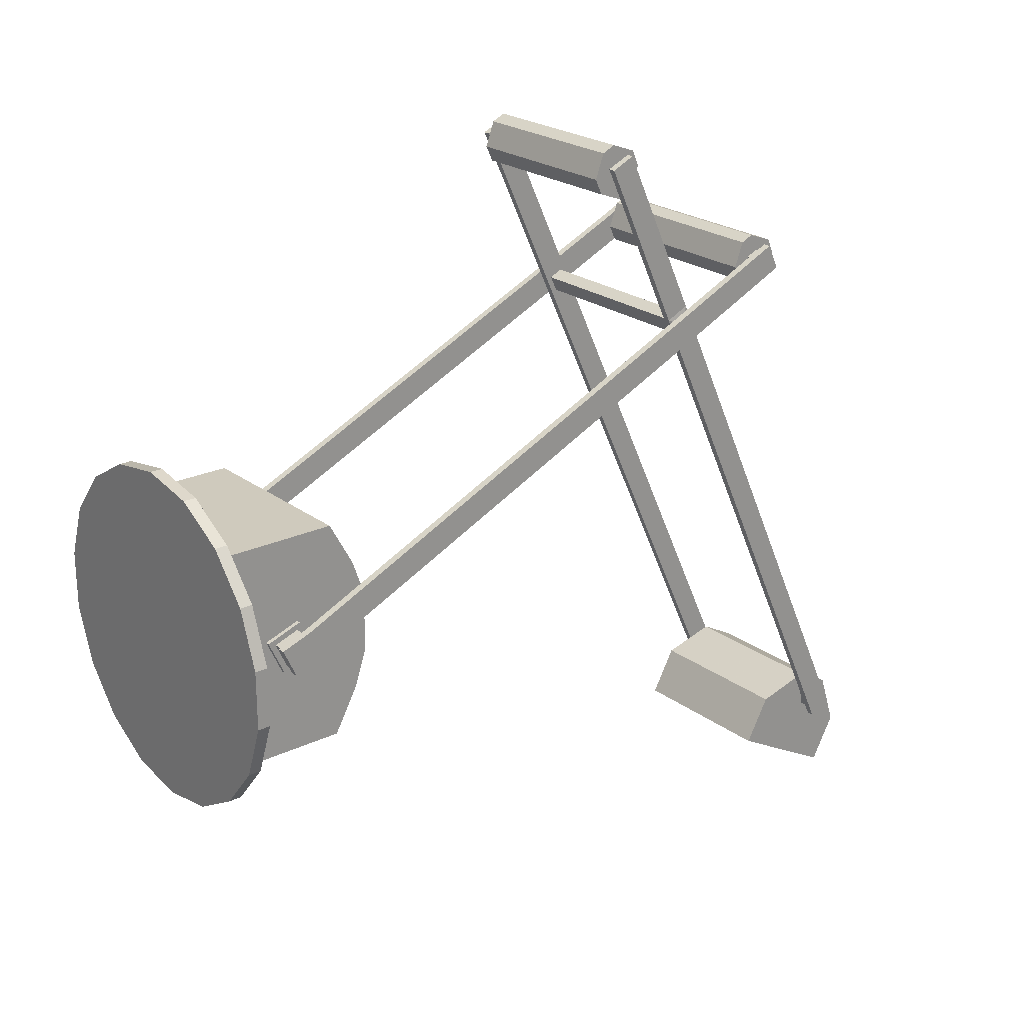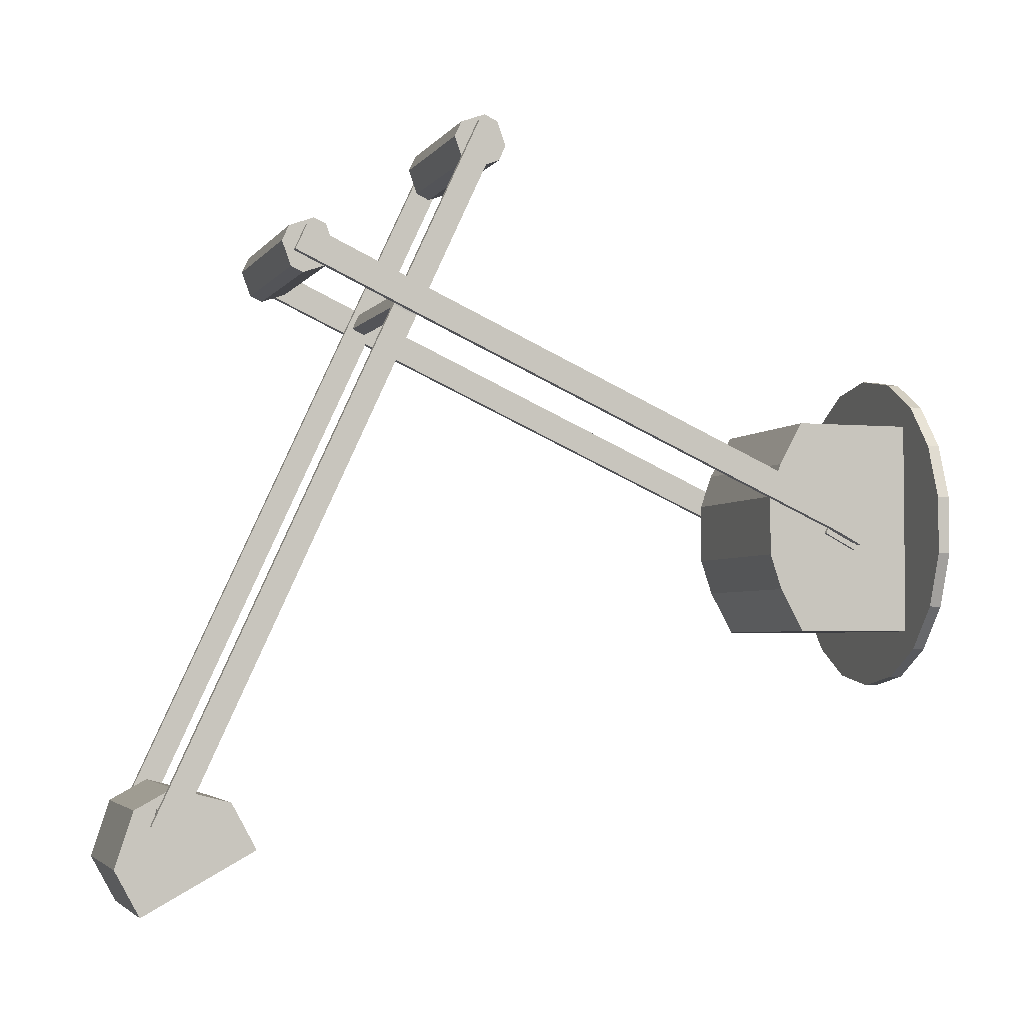
<metadata>
{"format":"obj","ext":"obj","renderer":"f3d","projection":"perspective","resolution":1024,"background":"white","views":[{"elev":23.1,"azim":51.3,"up":"+Z"},{"elev":-3.6,"azim":-108.3,"up":"+Z"}]}
</metadata>
<code>
v 0.3161 0.933 0.1214
v 0.3161 0.9166 0.1185
v 0.3009 0.9163 0.1184
v 0.3009 0.9333 0.1215
v 0.3161 0.9134 0.1366
v 0.3009 0.9131 0.1365
v 0.3161 0.9298 0.1395
v 0.3009 0.9301 0.1396
v 0.1049 0.9328 0.1215
v 0.1049 0.9296 0.1393
v 0.1202 0.9306 0.1399
v 0.1202 0.9336 0.1213
v 0.1049 0.9136 0.1364
v 0.1202 0.9128 0.1367
v 0.1049 0.9168 0.1187
v 0.1202 0.9158 0.1181
v 0.1049 0.645 0.7068
v 0.3161 0.645 0.7068
v 0.3161 0.6598 0.7136
v 0.1049 0.6598 0.7136
v 0.1005 0.7423 0.7518
v 0.3206 0.7423 0.7518
v 0.3206 0.7526 0.7797
v 0.1005 0.7526 0.7797
v 0.3206 0.7614 0.7606
v 0.3206 0.7662 0.786
v 0.3206 0.7751 0.7669
v 0.3206 0.7942 0.7757
v 0.1005 0.7662 0.786
v 0.1005 0.7942 0.7757
v 0.1005 0.7918 0.7306
v 0.1005 0.783 0.7497
v 0.1005 0.8021 0.7586
v 0.3206 0.8021 0.7586
v 0.3206 0.783 0.7497
v 0.3206 0.7918 0.7306
v 0.3206 0.7782 0.7243
v 0.3206 0.7693 0.7434
v 0.3206 0.7502 0.7346
v 0.1005 0.7782 0.7243
v 0.1005 0.7502 0.7346
v 0.1005 0.7693 0.7434
v 0.1005 0.7614 0.7606
v 0.1005 0.7751 0.7669
v 0.1143 0.5754 0.8576
v 0.3067 0.5754 0.8576
v 0.3067 0.5477 0.8678
v 0.1143 0.5477 0.8678
v 0.3067 0.5666 0.8765
v 0.3067 0.6003 0.8921
v 0.3067 0.5814 0.8833
v 0.3067 0.5901 0.8644
v 0.1143 0.5901 0.8644
v 0.1143 0.5814 0.8833
v 0.1143 0.6003 0.8921
v 0.3067 0.5498 0.9129
v 0.1143 0.5498 0.9129
v 0.1143 0.5396 0.8852
v 0.3067 0.5396 0.8852
v 0.3067 0.5585 0.894
v 0.3067 0.5645 0.9197
v 0.3067 0.5733 0.9008
v 0.3067 0.5922 0.9095
v 0.1143 0.5645 0.9197
v 0.1143 0.5922 0.9095
v 0.1143 0.5666 0.8765
v 0.1143 0.5585 0.894
v 0.1143 0.5733 0.9008
v 0.3392 0.1096 0.4333
v 0.3392 0.1405 0.4494
v 0.3392 0.1274 0.4776
v 0.3392 0.09438 0.4662
v 0.3135 0.09009 0.4681
v 0.3183 0.09009 0.4681
v 0.3183 0.129 0.4816
v 0.3135 0.129 0.4816
v 0.3135 0.1082 0.4289
v 0.3183 0.1082 0.4289
v 0.3135 0.1446 0.4479
v 0.3183 0.1446 0.4479
v 0.3183 0.09848 0.4645
v 0.3183 0.1258 0.474
v 0.3183 0.1111 0.4373
v 0.3183 0.1366 0.4506
v 0.3271 0.09848 0.4645
v 0.3271 0.1258 0.474
v 0.3271 0.1111 0.4373
v 0.3271 0.1366 0.4506
v 0.3306 0.09438 0.4662
v 0.3306 0.1274 0.4776
v 0.3306 0.1096 0.4333
v 0.3306 0.1405 0.4494
v 0.3306 0.7781 0.775
v 0.3392 0.7781 0.775
v 0.3392 0.7911 0.7468
v 0.3306 0.7911 0.7468
v 0.3306 0.6495 0.6813
v 0.3392 0.6495 0.6813
v 0.3306 0.6364 0.7096
v 0.3392 0.6364 0.7096
v 0.3306 0.6763 0.6937
v 0.3392 0.6763 0.6937
v 0.3392 0.6632 0.722
v 0.3306 0.6632 0.722
v 0.3306 0.7664 0.7353
v 0.3392 0.7664 0.7353
v 0.3306 0.7533 0.7636
v 0.3392 0.7533 0.7636
v 0.3306 0.6525 0.6894
v 0.3306 0.6682 0.6967
v 0.3306 0.6445 0.7066
v 0.3306 0.6602 0.7138
v 0.3306 0.7693 0.7434
v 0.3306 0.783 0.7497
v 0.3306 0.7614 0.7606
v 0.3306 0.7751 0.7669
v 0.3252 0.6525 0.6894
v 0.3252 0.6682 0.6967
v 0.3252 0.6445 0.7066
v 0.3252 0.6602 0.7138
v 0.3241 0.6499 0.6815
v 0.3241 0.6758 0.6935
v 0.3241 0.6369 0.7098
v 0.3241 0.6628 0.7217
v 0.3241 0.9137 0.1106
v 0.3161 0.9137 0.1106
v 0.3161 0.9396 0.1226
v 0.3241 0.9396 0.1226
v 0.3161 0.6369 0.7098
v 0.3161 0.6499 0.6815
v 0.3241 0.5763 0.9089
v 0.3161 0.5763 0.9089
v 0.3161 0.5504 0.897
v 0.3241 0.5504 0.897
v 0.3161 0.6758 0.6935
v 0.3161 0.6628 0.7217
v 0.3241 0.9269 0.15
v 0.3161 0.9269 0.15
v 0.3241 0.901 0.1381
v 0.3161 0.901 0.1381
v 0.3241 0.5636 0.8684
v 0.3161 0.5636 0.8684
v 0.3241 0.5895 0.8803
v 0.3161 0.5895 0.8803
v 0.3161 0.5814 0.8833
v 0.3161 0.5733 0.9008
v 0.3161 0.5666 0.8765
v 0.3161 0.5585 0.894
v 0.3161 0.6529 0.6897
v 0.3161 0.6677 0.6965
v 0.09699 0.901 0.1381
v 0.09699 0.9137 0.1106
v 0.1049 0.9137 0.1106
v 0.1049 0.901 0.1381
v 0.09699 0.9269 0.15
v 0.09699 0.9396 0.1226
v 0.1049 0.9269 0.15
v 0.1049 0.9396 0.1226
v 0.1049 0.6677 0.6965
v 0.1049 0.6529 0.6897
v 0.1049 0.6628 0.7217
v 0.1049 0.6758 0.6935
v 0.1049 0.6369 0.7098
v 0.1049 0.6499 0.6815
v 0.1049 0.5585 0.894
v 0.1049 0.5733 0.9008
v 0.1049 0.5666 0.8765
v 0.1049 0.5814 0.8833
v 0.1049 0.5504 0.897
v 0.1049 0.5763 0.9089
v 0.1049 0.5636 0.8684
v 0.1049 0.5895 0.8803
v 0.09699 0.5895 0.8803
v 0.09699 0.5763 0.9089
v 0.09699 0.5636 0.8684
v 0.09699 0.5504 0.897
v 0.09699 0.6628 0.7217
v 0.09699 0.6369 0.7098
v 0.09699 0.6499 0.6815
v 0.09699 0.6758 0.6935
v 0.0959 0.6602 0.7138
v 0.0959 0.6682 0.6967
v 0.0959 0.6445 0.7066
v 0.0959 0.6525 0.6894
v 0.09046 0.7751 0.7669
v 0.09046 0.783 0.7497
v 0.09046 0.7614 0.7606
v 0.09046 0.7693 0.7434
v 0.09046 0.6602 0.7138
v 0.09046 0.6682 0.6967
v 0.09046 0.6445 0.7066
v 0.09046 0.6525 0.6894
v 0.09046 0.7781 0.775
v 0.09046 0.7911 0.7468
v 0.09046 0.7533 0.7636
v 0.09046 0.7664 0.7353
v 0.09046 0.6632 0.722
v 0.09046 0.6763 0.6937
v 0.09046 0.6364 0.7096
v 0.09046 0.6495 0.6813
v 0.08184 0.7533 0.7636
v 0.08184 0.7781 0.775
v 0.08184 0.7911 0.7468
v 0.08184 0.7664 0.7353
v 0.08184 0.6632 0.722
v 0.08184 0.6763 0.6937
v 0.08184 0.6364 0.7096
v 0.08184 0.6495 0.6813
v 0.08184 0.1274 0.4776
v 0.08184 0.1405 0.4494
v 0.09046 0.1274 0.4776
v 0.09046 0.1405 0.4494
v 0.09046 0.1096 0.4333
v 0.08184 0.1096 0.4333
v 0.09046 0.09438 0.4662
v 0.08184 0.09438 0.4662
v 0.09397 0.1366 0.4506
v 0.09397 0.1258 0.474
v 0.09397 0.1111 0.4373
v 0.09397 0.09848 0.4645
v 0.1028 0.1366 0.4506
v 0.1028 0.1258 0.474
v 0.1028 0.1111 0.4373
v 0.1028 0.09848 0.4645
v 0.1028 0.1446 0.4479
v 0.1028 0.129 0.4816
v 0.1028 0.1082 0.4289
v 0.1028 0.09009 0.4681
v 0.1075 0.1446 0.4479
v 0.1075 0.129 0.4816
v 0.1075 0.1082 0.4289
v 0.1075 0.09009 0.4681
v 0.1557 0.03893 0.5779
v 0.1461 0.03893 0.6322
v 0.2105 0.03893 0.6435
v 0.2653 0.03893 0.5779
v 0.2653 0.03893 0.3324
v 0.275 0.03893 0.2781
v 0.2105 0.03893 0.2668
v 0.1557 0.03893 0.3324
v 0.275 0.025 0.2781
v 0.2105 0.025 0.2668
v 0.3316 0.03893 0.3108
v 0.3316 0.025 0.3108
v 0.3737 0.03893 0.361
v 0.3737 0.025 0.361
v 0.3961 0.03893 0.4224
v 0.3961 0.025 0.4224
v 0.3961 0.03893 0.4879
v 0.3961 0.025 0.4879
v 0.3737 0.03893 0.5493
v 0.3737 0.025 0.5493
v 0.3316 0.03893 0.5995
v 0.3316 0.025 0.5995
v 0.275 0.03893 0.6322
v 0.275 0.025 0.6322
v 0.2105 0.025 0.6435
v 0.3135 0.03893 0.5779
v 0.3135 0.03893 0.5353
v 0.3135 0.03893 0.483
v 0.3135 0.03893 0.4273
v 0.3135 0.03893 0.375
v 0.3135 0.03893 0.3324
v 0.1461 0.03893 0.2781
v 0.08943 0.03893 0.3108
v 0.1075 0.03893 0.3324
v 0.04738 0.03893 0.361
v 0.1075 0.03893 0.375
v 0.025 0.03893 0.4224
v 0.1075 0.03893 0.4273
v 0.025 0.03893 0.4879
v 0.1075 0.03893 0.483
v 0.04738 0.03893 0.5493
v 0.1075 0.03893 0.5353
v 0.08943 0.03893 0.5995
v 0.1075 0.03893 0.5779
v 0.1461 0.025 0.6322
v 0.08943 0.025 0.5995
v 0.04738 0.025 0.5493
v 0.025 0.025 0.4879
v 0.025 0.025 0.4224
v 0.04738 0.025 0.361
v 0.08943 0.025 0.3108
v 0.1461 0.025 0.2781
v 0.3135 0.1741 0.5779
v 0.3135 0.2011 0.5288
v 0.262 0.2011 0.5288
v 0.2653 0.1741 0.5779
v 0.3135 0.2146 0.4903
v 0.3135 0.2011 0.3815
v 0.3135 0.2146 0.4221
v 0.3135 0.1741 0.3324
v 0.2653 0.1741 0.3324
v 0.262 0.2011 0.3815
v 0.262 0.2146 0.4221
v 0.262 0.2146 0.4903
v 0.1075 0.2146 0.4221
v 0.1075 0.2146 0.4903
v 0.1557 0.1741 0.5779
v 0.159 0.2011 0.5288
v 0.159 0.2146 0.4903
v 0.159 0.2146 0.4221
v 0.159 0.2011 0.3815
v 0.1557 0.1741 0.3324
v 0.1075 0.2011 0.5288
v 0.1075 0.2011 0.3815
v 0.1075 0.1741 0.3324
v 0.1075 0.1741 0.5779
v 0.3009 0.9128 0.162
v 0.3009 0.9547 0.1391
v 0.3009 0.8492 0.1452
v 0.3009 0.975 0.07659
v 0.1202 0.9547 0.1391
v 0.1202 0.9128 0.162
v 0.1202 0.975 0.07659
v 0.1202 0.8492 0.1452
v 0.2948 0.8515 0.1366
v 0.2576 0.8961 0.1123
v 0.2576 0.9219 0.09822
v 0.2948 0.9665 0.07387
v 0.1263 0.8515 0.1366
v 0.1634 0.8961 0.1123
v 0.1263 0.9665 0.07387
v 0.1634 0.9219 0.09822
v 0.2948 0.8265 0.0907
v 0.2948 0.9415 0.02793
v 0.1263 0.8265 0.0907
v 0.1263 0.9415 0.02793
v 0.3009 0.8211 0.09364
v 0.3009 0.9468 0.025
v 0.1202 0.8211 0.09364
v 0.1202 0.9468 0.025
v 0.2576 0.8833 0.0887
v 0.2576 0.9091 0.07462
v 0.1634 0.8833 0.0887
v 0.1634 0.9091 0.07462
f 1 2 3
f 2 5 6
f 5 7 8
f 7 1 4
f 9 10 11
f 10 13 14
f 13 15 16
f 15 9 12
f 17 18 19
f 21 22 23
f 22 25 23
f 26 27 28
f 29 26 28
f 31 32 33
f 34 35 36
f 37 38 39
f 40 37 39
f 38 37 36
f 32 31 40
f 42 40 41
f 25 22 39
f 42 41 21
f 43 21 24
f 27 26 23
f 43 24 29
f 44 29 30
f 35 34 28
f 36 31 33
f 44 30 33
f 45 46 47
f 46 49 47
f 50 51 52
f 53 54 55
f 56 57 58
f 59 60 56
f 61 62 63
f 64 61 63
f 49 46 52
f 54 53 45
f 66 45 48
f 60 59 47
f 66 48 58
f 67 58 57
f 62 61 56
f 67 57 64
f 68 64 65
f 51 50 63
f 52 53 55
f 68 65 55
f 29 24 23
f 33 30 28
f 40 31 36
f 21 41 39
f 58 48 47
f 64 57 56
f 55 65 63
f 45 53 52
f 69 70 71
f 73 74 75
f 77 78 74
f 79 80 78
f 76 75 80
f 74 81 82
f 78 83 81
f 80 84 83
f 75 82 84
f 81 85 86
f 83 87 85
f 84 88 87
f 82 86 88
f 85 89 90
f 87 91 89
f 88 92 91
f 86 90 92
f 89 72 71
f 91 69 72
f 92 70 69
f 93 94 95
f 92 97 98
f 90 99 97
f 71 100 99
f 70 98 100
f 97 101 102
f 100 103 104
f 98 102 103
f 101 105 106
f 104 107 105
f 103 108 107
f 102 106 108
f 105 96 95
f 108 94 93
f 106 95 94
f 97 109 110
f 99 111 109
f 104 112 111
f 101 110 112
f 105 113 114
f 107 115 113
f 93 116 115
f 96 114 116
f 109 117 118
f 111 119 117
f 112 120 119
f 110 118 120
f 113 38 35
f 115 25 38
f 116 27 25
f 114 35 27
f 117 121 122
f 119 123 121
f 120 124 123
f 118 122 124
f 125 126 127
f 123 129 130
f 131 132 133
f 122 135 136
f 122 137 138
f 121 139 137
f 130 140 139
f 135 138 140
f 123 141 142
f 124 143 141
f 136 144 143
f 129 142 144
f 141 134 133
f 143 131 134
f 144 132 131
f 144 145 146
f 142 147 145
f 133 148 147
f 132 146 148
f 145 51 62
f 147 49 51
f 148 60 49
f 146 62 60
f 130 149 150
f 129 18 149
f 136 19 18
f 135 150 19
f 137 128 127
f 139 125 128
f 140 126 125
f 151 152 153
f 155 156 152
f 157 158 156
f 20 19 150
f 160 149 18
f 159 150 149
f 161 20 159
f 163 17 20
f 164 160 17
f 162 159 160
f 165 67 68
f 167 66 67
f 168 54 66
f 166 68 54
f 169 165 166
f 171 167 165
f 172 168 167
f 170 166 168
f 173 174 170
f 175 176 174
f 171 169 176
f 161 172 171
f 177 173 172
f 178 175 173
f 163 171 175
f 164 154 157
f 179 151 154
f 180 155 151
f 162 157 155
f 177 161 162
f 176 169 170
f 179 164 163
f 156 158 153
f 181 177 180
f 183 178 177
f 184 179 178
f 182 180 179
f 185 44 32
f 187 43 44
f 188 42 43
f 186 32 42
f 189 181 182
f 191 183 181
f 192 184 183
f 190 182 184
f 193 185 186
f 195 187 185
f 196 188 187
f 194 186 188
f 197 189 190
f 199 191 189
f 200 192 191
f 198 190 192
f 201 202 203
f 195 193 202
f 204 203 194
f 205 201 204
f 197 195 201
f 198 196 195
f 206 204 196
f 207 205 206
f 199 197 205
f 208 206 198
f 209 207 208
f 211 199 207
f 212 200 199
f 210 208 200
f 194 203 202
f 213 214 210
f 215 216 214
f 211 209 216
f 217 212 211
f 219 213 212
f 220 215 213
f 218 211 215
f 221 217 218
f 223 219 217
f 224 220 219
f 222 218 220
f 225 221 222
f 227 223 221
f 228 224 223
f 226 222 224
f 229 225 226
f 231 227 225
f 232 228 227
f 230 226 228
f 216 209 210
f 127 1 7
f 138 7 5
f 140 5 2
f 126 2 1
f 153 15 13
f 154 13 10
f 157 10 9
f 158 9 15
f 233 234 235
f 236 233 235
f 237 238 239
f 240 237 239
f 239 238 241
f 238 243 244
f 243 245 246
f 245 247 248
f 247 249 250
f 249 251 252
f 251 253 254
f 253 255 256
f 255 235 257
f 253 258 236
f 251 259 258
f 249 260 259
f 247 261 260
f 245 262 261
f 243 263 262
f 238 237 263
f 264 240 239
f 265 266 240
f 267 268 266
f 269 270 268
f 271 272 270
f 273 274 272
f 275 276 274
f 234 233 276
f 235 255 236
f 242 241 244
f 277 257 235
f 278 277 234
f 279 278 275
f 280 279 273
f 281 280 271
f 282 281 269
f 283 282 267
f 284 283 265
f 242 284 264
f 285 286 287
f 258 285 288
f 259 286 285
f 260 289 286
f 262 290 291
f 263 292 290
f 237 293 292
f 294 290 292
f 295 291 290
f 296 289 291
f 287 286 289
f 260 73 76
f 261 77 73
f 291 77 261
f 289 76 79
f 297 229 230
f 270 231 297
f 272 232 231
f 298 230 272
f 299 288 287
f 300 287 296
f 301 296 295
f 302 295 294
f 303 294 293
f 301 298 305
f 302 297 298
f 303 306 297
f 304 307 306
f 240 304 293
f 266 307 304
f 268 306 307
f 270 297 306
f 274 305 298
f 276 308 305
f 233 299 308
f 236 288 299
f 299 300 305
f 231 229 297
f 230 232 272
f 291 79 77
f 309 8 310
f 311 6 309
f 312 3 311
f 310 8 4
f 313 11 14
f 315 12 11
f 16 12 315
f 14 16 316
f 317 318 319
f 321 322 318
f 323 324 322
f 320 319 324
f 325 317 320
f 327 321 317
f 328 323 321
f 326 320 323
f 329 325 326
f 331 327 325
f 332 328 327
f 330 326 328
f 313 314 309
f 314 316 311
f 332 331 316
f 329 330 312
f 310 312 315
f 330 332 315
f 331 329 311
f 316 314 14
f 315 316 16
f 312 4 3
f 311 3 6
f 309 6 8
f 318 333 334
f 322 335 333
f 324 336 335
f 319 334 336
f 336 334 333
f 1 3 4
f 2 6 3
f 5 8 6
f 7 4 8
f 9 11 12
f 10 14 11
f 13 16 14
f 15 12 16
f 17 19 20
f 21 23 24
f 29 28 30
f 40 39 41
f 38 36 35
f 32 40 42
f 25 39 38
f 42 21 43
f 27 23 25
f 43 29 44
f 35 28 27
f 36 33 34
f 44 33 32
f 45 47 48
f 56 58 59
f 64 63 65
f 49 52 51
f 54 45 66
f 60 47 49
f 66 58 67
f 62 56 60
f 67 64 68
f 51 63 62
f 52 55 50
f 68 55 54
f 29 23 26
f 33 28 34
f 40 36 37
f 21 39 22
f 58 47 59
f 64 56 61
f 55 63 50
f 45 52 46
f 69 71 72
f 73 75 76
f 77 74 73
f 79 78 77
f 76 80 79
f 74 82 75
f 78 81 74
f 80 83 78
f 75 84 80
f 81 86 82
f 83 85 81
f 84 87 83
f 82 88 84
f 85 90 86
f 87 89 85
f 88 91 87
f 86 92 88
f 89 71 90
f 91 72 89
f 92 69 91
f 93 95 96
f 92 98 70
f 90 97 92
f 71 99 90
f 70 100 71
f 97 102 98
f 100 104 99
f 98 103 100
f 101 106 102
f 104 105 101
f 103 107 104
f 102 108 103
f 105 95 106
f 108 93 107
f 106 94 108
f 97 110 101
f 99 109 97
f 104 111 99
f 101 112 104
f 105 114 96
f 107 113 105
f 93 115 107
f 96 116 93
f 109 118 110
f 111 117 109
f 112 119 111
f 110 120 112
f 113 35 114
f 115 38 113
f 116 25 115
f 114 27 116
f 117 122 118
f 119 121 117
f 120 123 119
f 118 124 120
f 125 127 128
f 123 130 121
f 131 133 134
f 122 136 124
f 122 138 135
f 121 137 122
f 130 139 121
f 135 140 130
f 123 142 129
f 124 141 123
f 136 143 124
f 129 144 136
f 141 133 142
f 143 134 141
f 144 131 143
f 144 146 132
f 142 145 144
f 133 147 142
f 132 148 133
f 145 62 146
f 147 51 145
f 148 49 147
f 146 60 148
f 130 150 135
f 129 149 130
f 136 18 129
f 135 19 136
f 137 127 138
f 139 128 137
f 140 125 139
f 151 153 154
f 155 152 151
f 157 156 155
f 20 150 159
f 160 18 17
f 159 149 160
f 161 159 162
f 163 20 161
f 164 17 163
f 162 160 164
f 165 68 166
f 167 67 165
f 168 66 167
f 166 54 168
f 169 166 170
f 171 165 169
f 172 167 171
f 170 168 172
f 173 170 172
f 175 174 173
f 171 176 175
f 161 171 163
f 177 172 161
f 178 173 177
f 163 175 178
f 164 157 162
f 179 154 164
f 180 151 179
f 162 155 180
f 177 162 180
f 176 170 174
f 179 163 178
f 156 153 152
f 181 180 182
f 183 177 181
f 184 178 183
f 182 179 184
f 185 32 186
f 187 44 185
f 188 43 187
f 186 42 188
f 189 182 190
f 191 181 189
f 192 183 191
f 190 184 192
f 193 186 194
f 195 185 193
f 196 187 195
f 194 188 196
f 197 190 198
f 199 189 197
f 200 191 199
f 198 192 200
f 201 203 204
f 195 202 201
f 204 194 196
f 205 204 206
f 197 201 205
f 198 195 197
f 206 196 198
f 207 206 208
f 199 205 207
f 208 198 200
f 209 208 210
f 211 207 209
f 212 199 211
f 210 200 212
f 194 202 193
f 213 210 212
f 215 214 213
f 211 216 215
f 217 211 218
f 219 212 217
f 220 213 219
f 218 215 220
f 221 218 222
f 223 217 221
f 224 219 223
f 222 220 224
f 225 222 226
f 227 221 225
f 228 223 227
f 226 224 228
f 229 226 230
f 231 225 229
f 232 227 231
f 230 228 232
f 216 210 214
f 127 7 138
f 138 5 140
f 140 2 126
f 126 1 127
f 153 13 154
f 154 10 157
f 157 9 158
f 158 15 153
f 239 241 242
f 238 244 241
f 243 246 244
f 245 248 246
f 247 250 248
f 249 252 250
f 251 254 252
f 253 256 254
f 255 257 256
f 253 236 255
f 251 258 253
f 249 259 251
f 247 260 249
f 245 261 247
f 243 262 245
f 238 263 243
f 265 240 264
f 267 266 265
f 269 268 267
f 271 270 269
f 273 272 271
f 275 274 273
f 234 276 275
f 242 244 246
f 242 246 248
f 242 248 250
f 242 250 252
f 242 252 254
f 242 254 256
f 242 256 257
f 242 257 277
f 242 277 278
f 242 278 279
f 242 279 280
f 242 280 281
f 242 281 282
f 242 282 283
f 242 283 284
f 277 235 234
f 278 234 275
f 279 275 273
f 280 273 271
f 281 271 269
f 282 269 267
f 283 267 265
f 284 265 264
f 242 264 239
f 285 287 288
f 258 288 236
f 259 285 258
f 260 286 259
f 262 291 261
f 263 290 262
f 237 292 263
f 294 292 293
f 295 290 294
f 296 291 295
f 287 289 296
f 260 76 289
f 261 73 260
f 289 79 291
f 297 230 298
f 272 231 270
f 299 287 300
f 300 296 301
f 301 295 302
f 302 294 303
f 303 293 304
f 301 305 300
f 302 298 301
f 303 297 302
f 304 306 303
f 240 293 237
f 266 304 240
f 268 307 266
f 270 306 268
f 274 298 272
f 276 305 274
f 233 308 276
f 236 299 233
f 299 305 308
f 310 4 312
f 313 14 314
f 315 11 313
f 317 319 320
f 321 318 317
f 323 322 321
f 320 324 323
f 325 320 326
f 327 317 325
f 328 321 327
f 326 323 328
f 329 326 330
f 331 325 329
f 332 327 331
f 330 328 332
f 313 309 310
f 314 311 309
f 332 316 315
f 329 312 311
f 310 315 313
f 330 315 312
f 331 311 316
f 318 334 319
f 322 333 318
f 324 335 322
f 319 336 324
f 336 333 335

</code>
